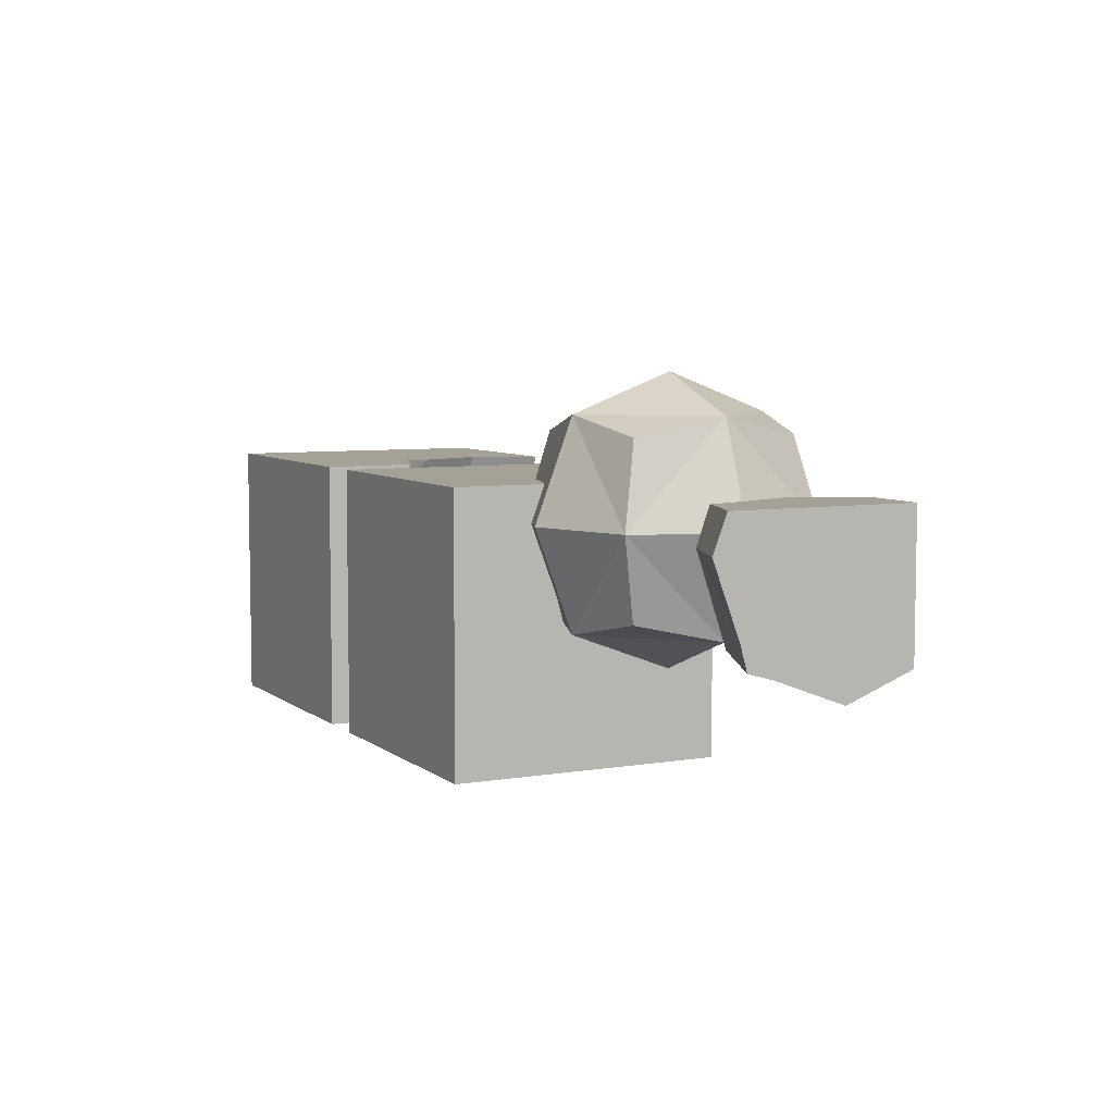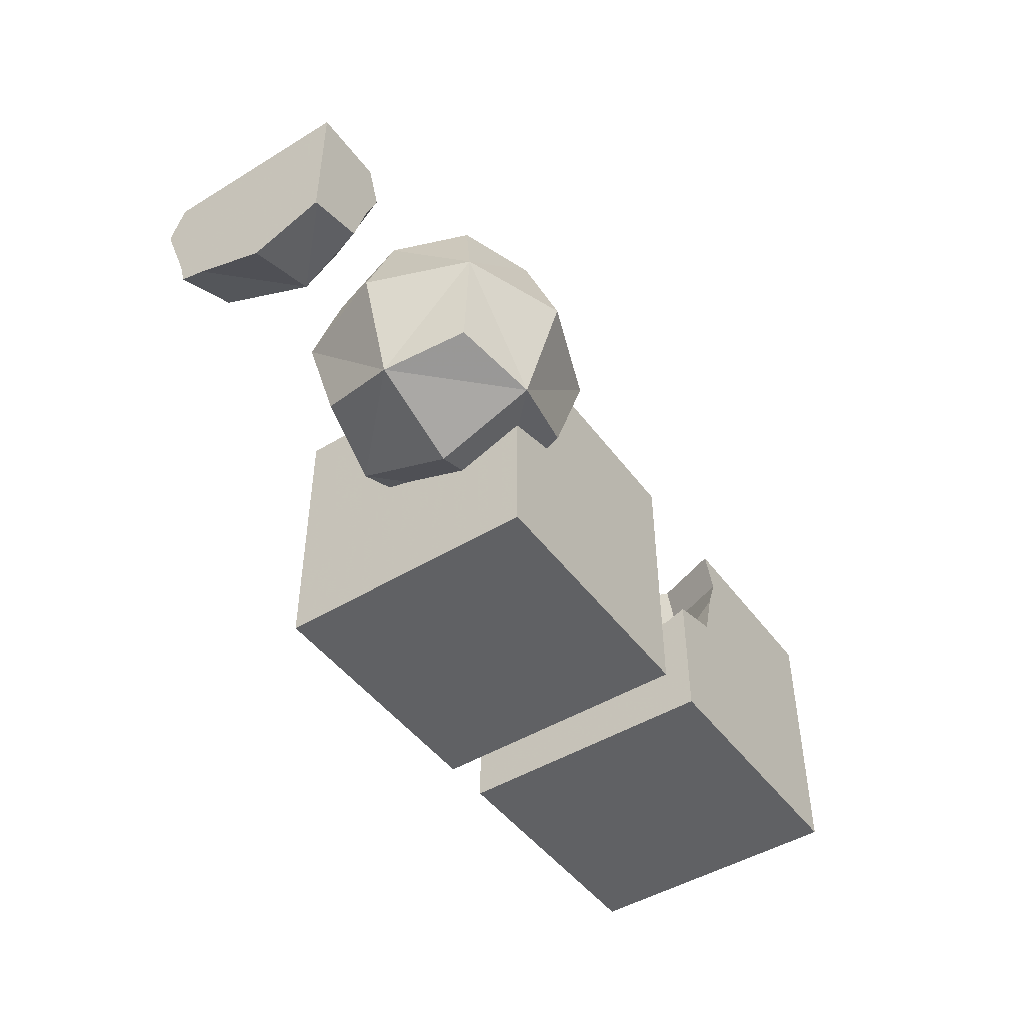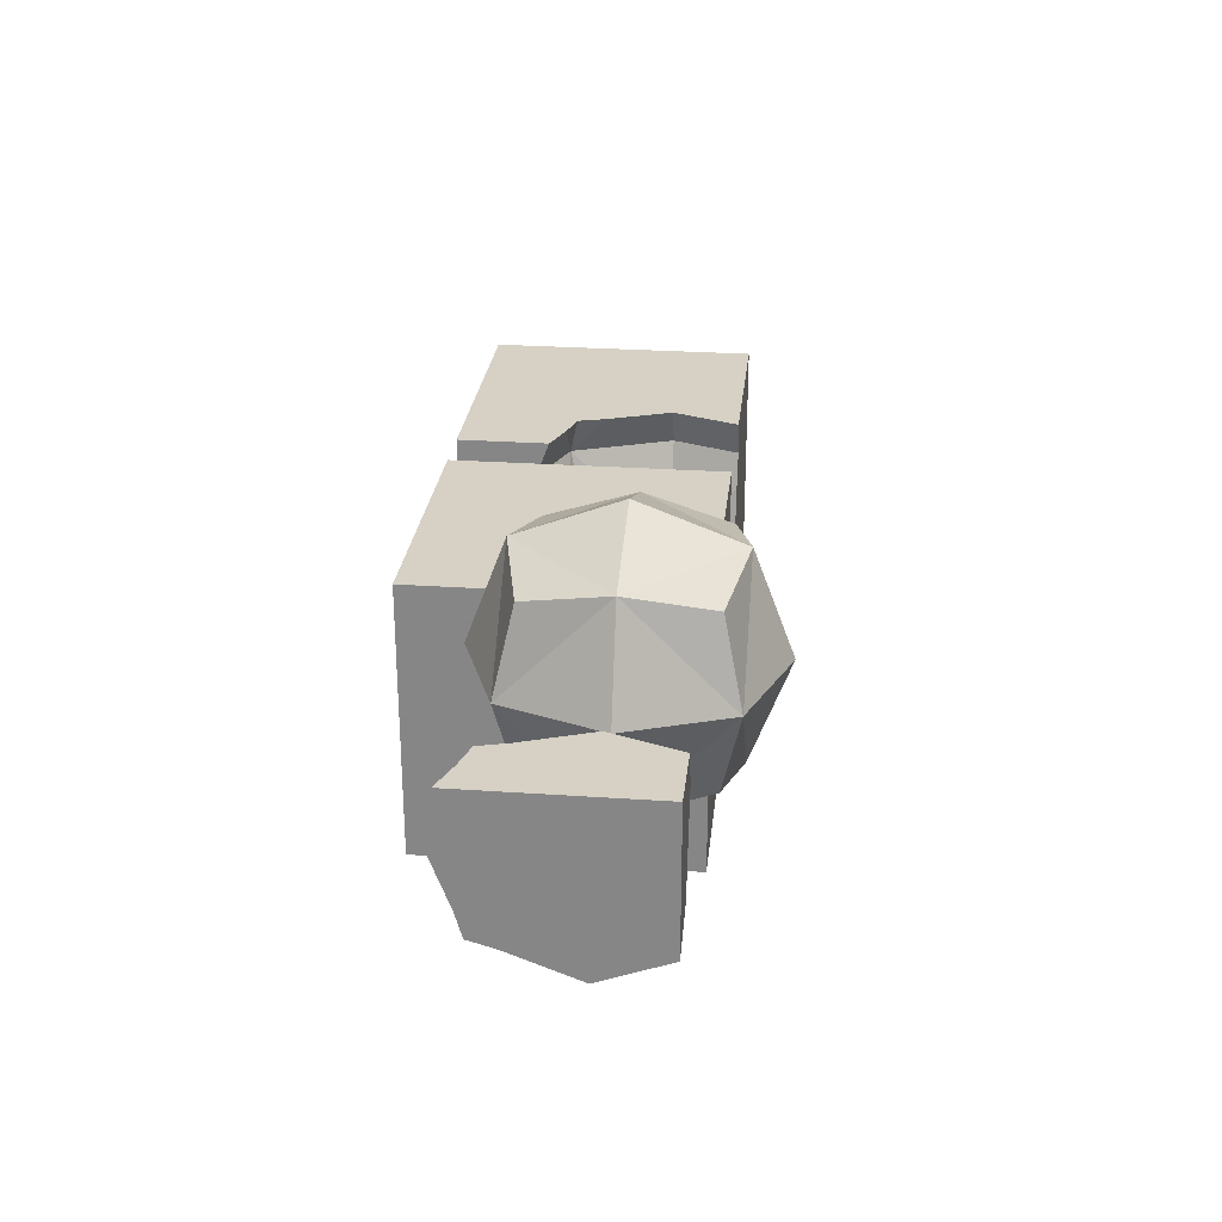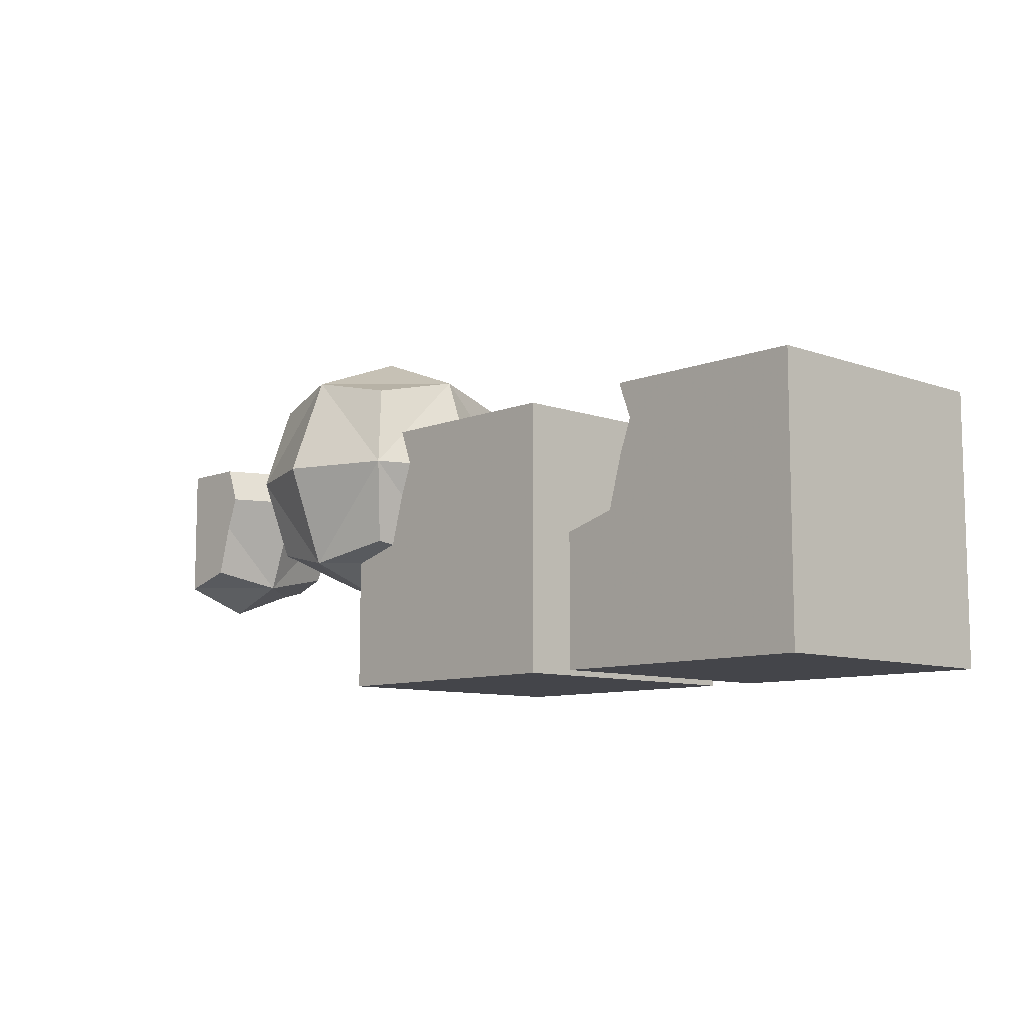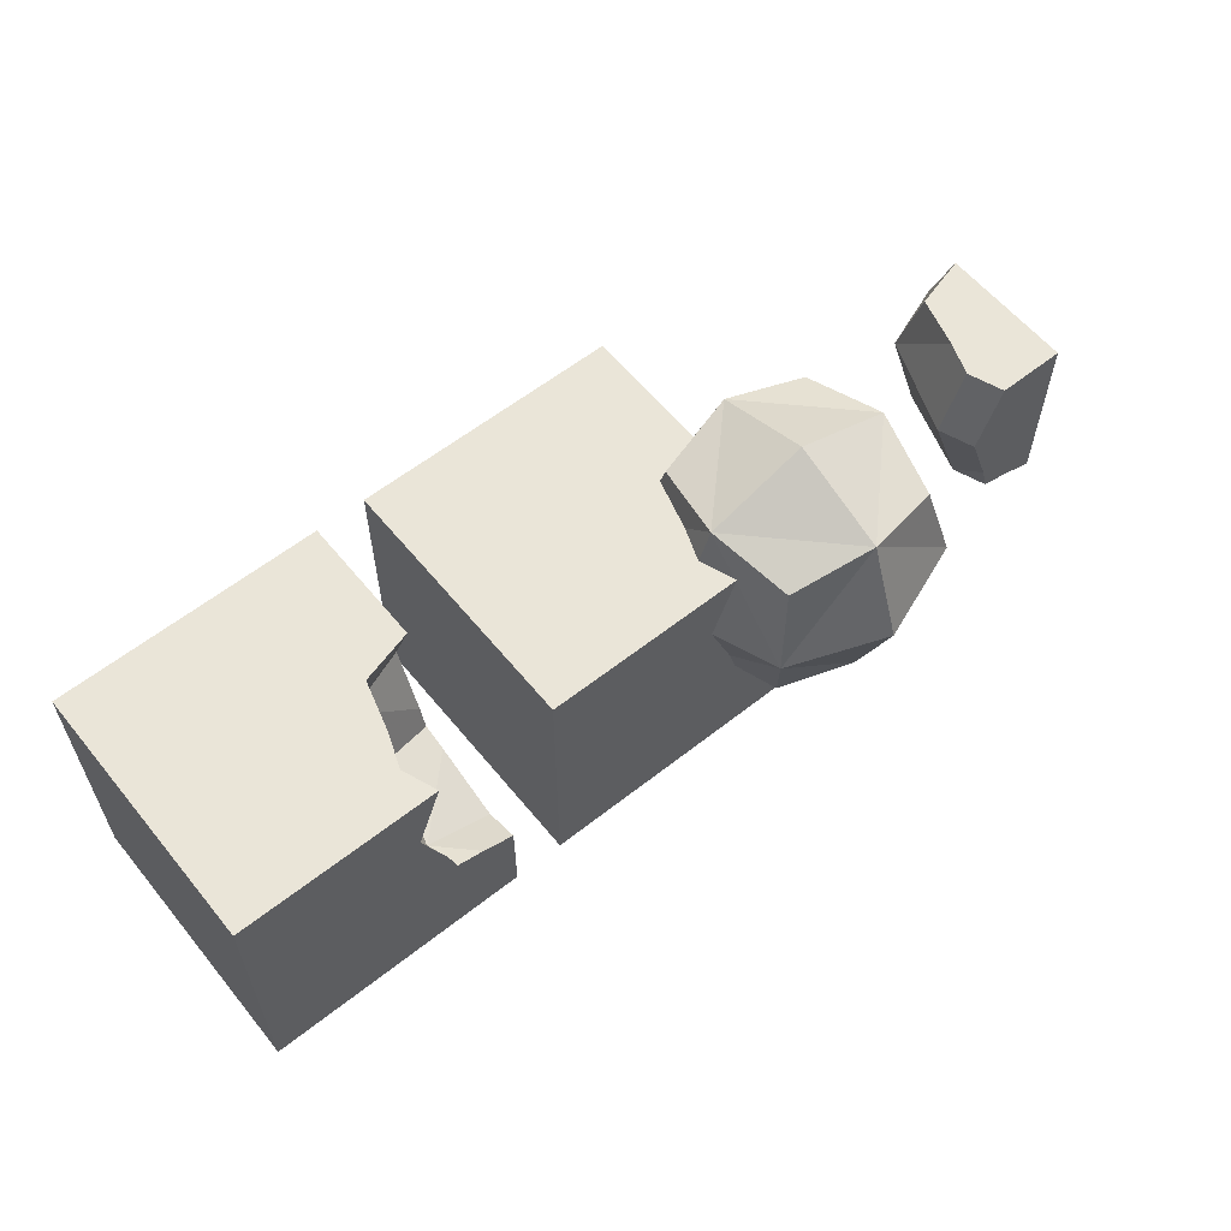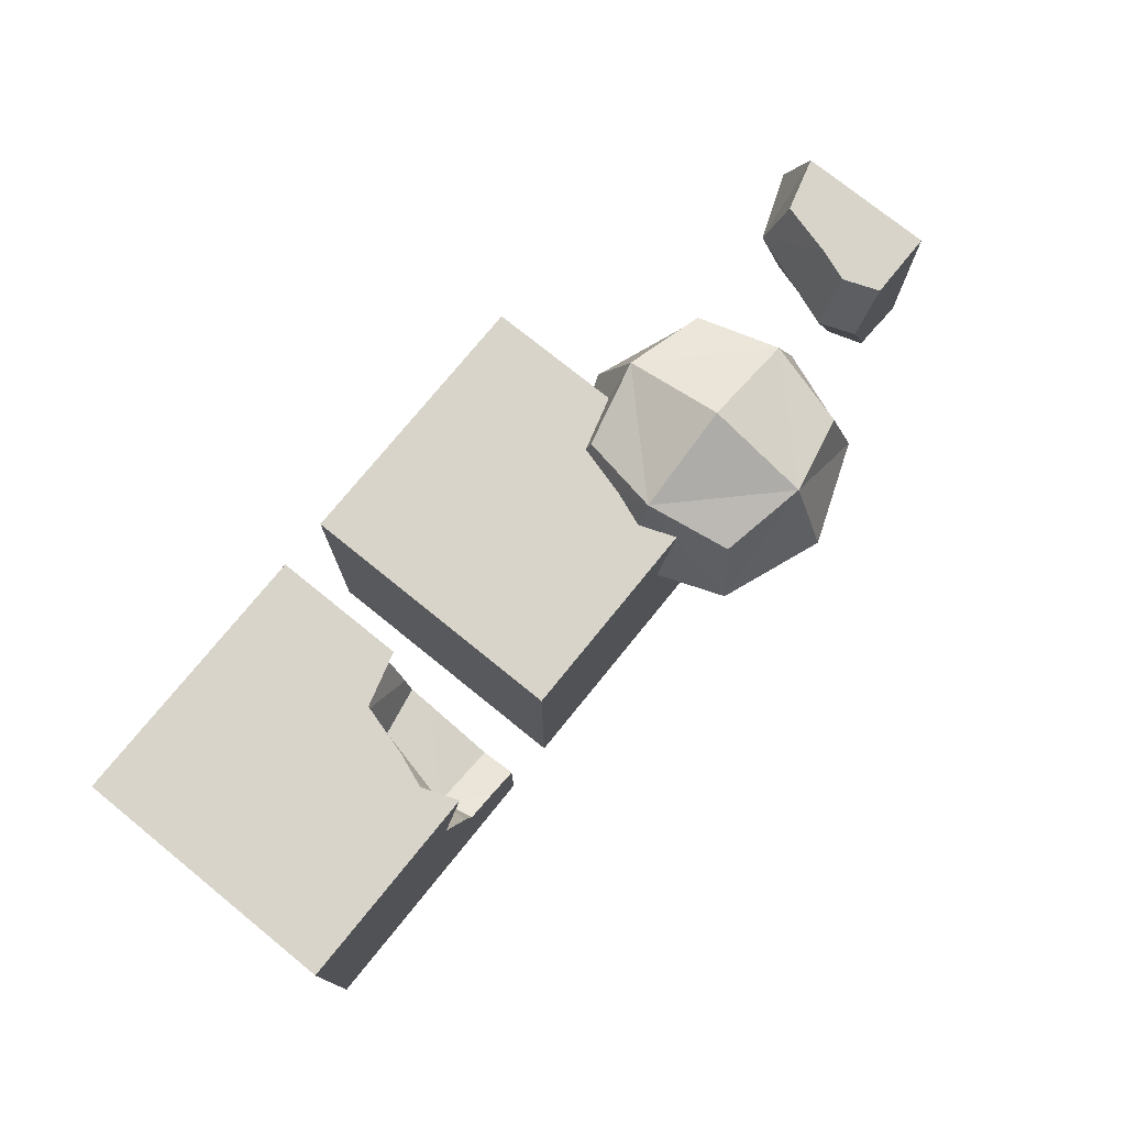
<metadata>
{"format":"obj","ext":"obj","renderer":"f3d","projection":"perspective","resolution":1024,"background":"white","views":[{"elev":6.2,"azim":63.5,"up":"+Z"},{"elev":-47.0,"azim":124.6,"up":"+Z"},{"elev":26.8,"azim":96.1,"up":"+Z"},{"elev":-9.2,"azim":-133.5,"up":"+Z"},{"elev":59.5,"azim":-39.0,"up":"+Y"},{"elev":75.5,"azim":-51.0,"up":"+Y"}]}
</metadata>
<code>
v -0.4211 0.3995 0.1101
v -0.4211 -0.4426 0.1101
v 0.4211 -0.4426 0.1101
v 0.4211 -0.4426 -0.7321
v -0.4211 -0.4426 -0.7321
v -0.4211 0.3995 -0.7321
v 0.4211 0.3995 -0.7321
v 0.4211 0.3995 0.1101
v 0.08892 0.1914 -0.0012
v 0.2068 -0.121 -0.0012
v 0.2629 -0.06485 0.255
v 0.2068 0.1914 0.3112
v 0.2629 0.4476 0.255
v 0.2629 0.4476 -0.2574
v 0.2068 0.1914 -0.3136
v 0.2629 -0.06485 -0.2574
v 0.5191 -0.2388 -0.0012
v 0.8315 -0.121 -0.0012
v 0.7754 -0.06485 0.255
v 0.5191 -0.121 0.3112
v 0.5191 -0.121 -0.3136
v 0.7754 -0.06485 -0.2574
v 0.5191 0.1914 0.429
v 0.7754 0.4476 0.255
v 0.5191 0.5038 0.3112
v 0.9494 0.1914 -0.0012
v 0.8315 0.5038 -0.0012
v 0.8315 0.1914 0.3112
v 0.8315 0.1914 -0.3136
v 0.7754 0.4476 -0.2574
v 0.5191 0.1914 -0.4314
v 0.5191 0.6216 -0.0012
v 0.2068 0.5038 -0.0012
v 0.5191 0.5038 -0.3136
v 0.4211 -0.0995 -0.2921
v 0.4211 -0.02385 -0.3133
v 0.4211 -0.2018 -0.0012
v 0.4211 -0.121 -0.2155
v 0.4211 -0.1599 0.1101
v 0.4211 0.1914 -0.3944
v 0.4211 0.3995 -0.3159
v 0.4211 -0.02291 -0.3136
v 0.1674 0.3995 -0.0012
v 0.2068 0.3995 -0.1054
v 0.2524 0.3995 -0.268
v 0.4149 0.3995 -0.3136
v 0.2068 0.3995 0.103
v 0.2087 0.3995 0.1101
v 0.318 -0.121 0.1101
v 0.2311 -0.09662 0.1101
v 0.1534 0.1318 0.1101
v 0.2068 -0.009744 0.1101
v 0.1309 0.1914 0.1101
v 0.2068 0.3925 0.1101
v -1.421 0.3995 0.1101
v -1.421 -0.4426 0.1101
v -0.5789 -0.4426 0.1101
v -0.5789 -0.4426 -0.7321
v -1.421 -0.4426 -0.7321
v -1.421 0.3995 -0.7321
v -0.5789 0.3995 -0.7321
v -0.5789 0.3995 0.1101
v -0.9111 0.1914 -0.0012
v -0.7932 -0.121 -0.0012
v -0.7371 -0.06485 0.255
v -0.7932 0.1914 0.3112
v -0.7371 0.4476 0.255
v -0.7371 0.4476 -0.2574
v -0.7932 0.1914 -0.3136
v -0.7371 -0.06485 -0.2574
v -0.4809 -0.2388 -0.0012
v -0.1685 -0.121 -0.0012
v -0.2246 -0.06485 0.255
v -0.4809 -0.121 0.3112
v -0.4809 -0.121 -0.3136
v -0.2246 -0.06485 -0.2574
v -0.4809 0.1914 0.429
v -0.2246 0.4476 0.255
v -0.4809 0.5038 0.3112
v -0.05064 0.1914 -0.0012
v -0.1685 0.5038 -0.0012
v -0.1685 0.1914 0.3112
v -0.1685 0.1914 -0.3136
v -0.2246 0.4476 -0.2574
v -0.4809 0.1914 -0.4314
v -0.4809 0.6216 -0.0012
v -0.7932 0.5038 -0.0012
v -0.4809 0.5038 -0.3136
v -0.5789 -0.0995 -0.2921
v -0.5789 -0.02385 -0.3133
v -0.5789 -0.2018 -0.0012
v -0.5789 -0.121 -0.2155
v -0.5789 -0.1599 0.1101
v -0.5789 0.1914 -0.3944
v -0.5789 0.3995 -0.3159
v -0.5789 -0.02291 -0.3136
v -0.8326 0.3995 -0.0012
v -0.7932 0.3995 -0.1054
v -0.7476 0.3995 -0.268
v -0.5851 0.3995 -0.3136
v -0.7932 0.3995 0.103
v -0.7913 0.3995 0.1101
v -0.682 -0.121 0.1101
v -0.7689 -0.09662 0.1101
v -0.8466 0.1318 0.1101
v -0.7932 -0.009744 0.1101
v -0.8691 0.1914 0.1101
v -0.7932 0.3925 0.1101
v 0.5789 0.3995 0.1101
v 0.5789 -0.4426 0.1101
v 1.421 -0.4426 0.1101
v 1.421 -0.4426 -0.7321
v 0.5789 -0.4426 -0.7321
v 0.5789 0.3995 -0.7321
v 1.421 0.3995 -0.7321
v 1.421 0.3995 0.1101
v 1.089 0.1914 -0.0012
v 1.207 -0.121 -0.0012
v 1.263 -0.06485 0.255
v 1.207 0.1914 0.3112
v 1.263 0.4476 0.255
v 1.263 0.4476 -0.2574
v 1.207 0.1914 -0.3136
v 1.263 -0.06485 -0.2574
v 1.519 -0.2388 -0.0012
v 1.832 -0.121 -0.0012
v 1.775 -0.06485 0.255
v 1.519 -0.121 0.3112
v 1.519 -0.121 -0.3136
v 1.775 -0.06485 -0.2574
v 1.519 0.1914 0.429
v 1.775 0.4476 0.255
v 1.519 0.5038 0.3112
v 1.949 0.1914 -0.0012
v 1.832 0.5038 -0.0012
v 1.832 0.1914 0.3112
v 1.832 0.1914 -0.3136
v 1.775 0.4476 -0.2574
v 1.519 0.1914 -0.4314
v 1.519 0.6216 -0.0012
v 1.207 0.5038 -0.0012
v 1.519 0.5038 -0.3136
v 1.421 -0.0995 -0.2921
v 1.421 -0.02385 -0.3133
v 1.421 -0.2018 -0.0012
v 1.421 -0.121 -0.2155
v 1.421 -0.1599 0.1101
v 1.421 0.1914 -0.3944
v 1.421 0.3995 -0.3159
v 1.421 -0.02291 -0.3136
v 1.167 0.3995 -0.0012
v 1.207 0.3995 -0.1054
v 1.252 0.3995 -0.268
v 1.415 0.3995 -0.3136
v 1.207 0.3995 0.103
v 1.209 0.3995 0.1101
v 1.318 -0.121 0.1101
v 1.231 -0.09662 0.1101
v 1.153 0.1318 0.1101
v 1.207 -0.009744 0.1101
v 1.131 0.1914 0.1101
v 1.207 0.3925 0.1101
f 43 44 45
f 45 46 41
f 4 41 40
f 40 42 4
f 42 36 4
f 4 36 35
f 35 38 37
f 37 39 3
f 39 49 50
f 50 52 2
f 52 51 2
f 2 51 53
f 53 54 48
f 1 48 47
f 1 47 43
f 1 43 45
f 45 41 7
f 4 7 41
f 4 35 37
f 2 3 39
f 37 3 4
f 2 39 50
f 48 2 53
f 48 1 2
f 45 7 1
f 5 7 4
f 3 2 5
f 3 5 4
f 2 1 6
f 1 7 6
f 5 6 7
f 2 6 5
f 44 43 33
f 45 44 33
f 46 45 14
f 41 46 34
f 40 41 34
f 21 42 40
f 36 42 21
f 21 35 36
f 38 35 21
f 37 38 21
f 39 37 20
f 20 49 39
f 50 49 20
f 52 50 11
f 51 52 12
f 12 53 51
f 54 53 12
f 48 54 12
f 13 47 48
f 43 47 33
f 33 14 45
f 14 34 46
f 34 31 40
f 40 31 21
f 21 17 37
f 37 17 20
f 20 11 50
f 11 12 52
f 48 12 13
f 13 33 47
f 33 34 14
f 29 31 34
f 21 31 29
f 18 17 21
f 18 20 17
f 12 11 20
f 12 25 13
f 33 13 25
f 33 32 34
f 29 34 30
f 21 29 22
f 18 21 22
f 18 19 20
f 12 20 23
f 12 23 25
f 33 25 32
f 34 32 27
f 34 27 30
f 27 29 30
f 29 18 22
f 28 19 18
f 20 19 28
f 20 28 23
f 25 23 28
f 25 27 32
f 27 26 29
f 29 26 18
f 28 18 26
f 25 28 24
f 25 24 27
f 27 28 26
f 27 24 28
f 97 98 99
f 99 100 95
f 58 95 94
f 94 96 58
f 96 90 58
f 58 90 89
f 89 92 91
f 91 93 57
f 93 103 104
f 104 106 56
f 106 105 56
f 56 105 107
f 107 108 102
f 55 102 101
f 55 101 97
f 55 97 99
f 99 95 61
f 58 61 95
f 58 89 91
f 56 57 93
f 91 57 58
f 56 93 104
f 102 56 107
f 102 55 56
f 99 61 55
f 59 61 58
f 57 56 59
f 57 59 58
f 56 55 60
f 55 61 60
f 59 60 61
f 56 60 59
f 69 98 97
f 69 99 98
f 69 100 99
f 95 100 69
f 69 94 95
f 69 96 94
f 70 90 96
f 70 89 90
f 64 92 89
f 64 91 92
f 93 91 64
f 64 103 93
f 64 104 103
f 64 106 104
f 105 106 64
f 64 107 105
f 101 108 107
f 108 101 102
f 63 97 101
f 97 63 69
f 96 69 70
f 89 70 64
f 64 63 107
f 101 107 63
f 69 63 64
f 70 69 64
f 152 151 155
f 154 153 152
f 116 149 154
f 148 149 116
f 150 148 116
f 116 144 150
f 143 144 116
f 146 143 116
f 116 145 146
f 116 147 145
f 157 147 116
f 160 158 157
f 116 159 160
f 161 159 116
f 162 161 116
f 116 156 162
f 155 156 116
f 154 152 155
f 155 116 154
f 157 116 160
f 151 152 123
f 152 153 123
f 153 154 123
f 123 154 149
f 149 148 123
f 148 150 123
f 150 144 124
f 144 143 124
f 143 146 118
f 146 145 118
f 118 145 147
f 147 157 118
f 157 158 118
f 158 160 118
f 118 160 159
f 159 161 118
f 161 162 155
f 156 155 162
f 155 151 117
f 123 117 151
f 124 123 150
f 118 124 143
f 161 117 118
f 117 161 155
f 118 117 123
f 118 123 124

</code>
